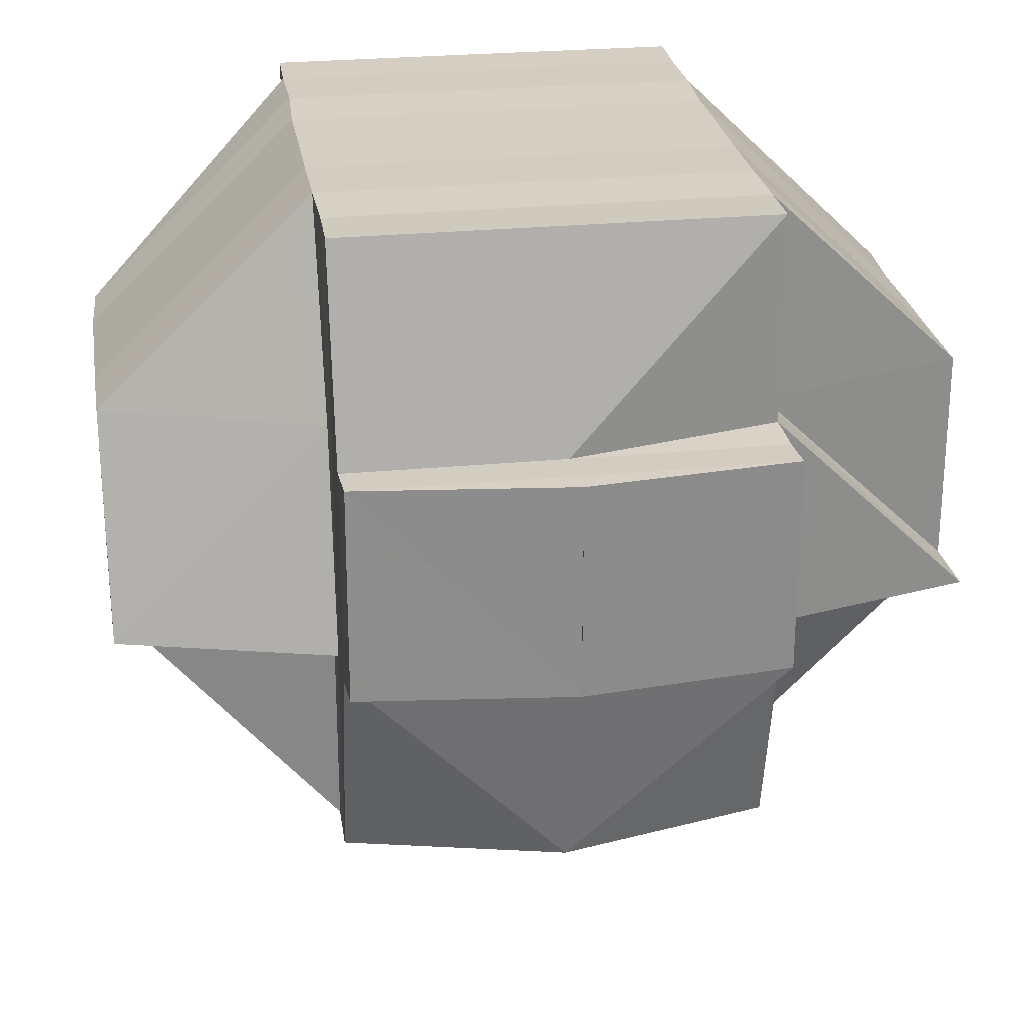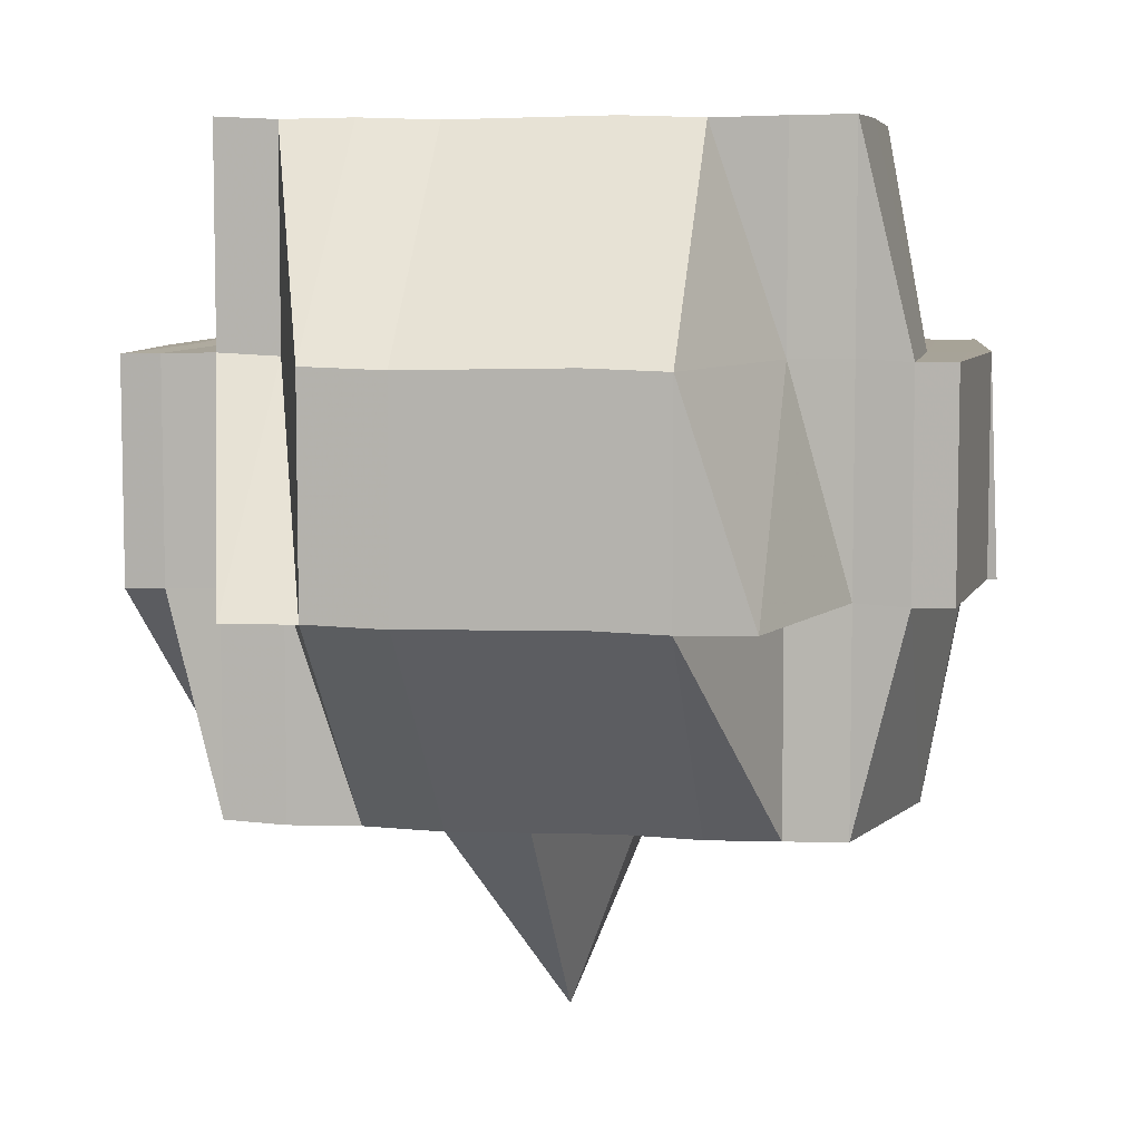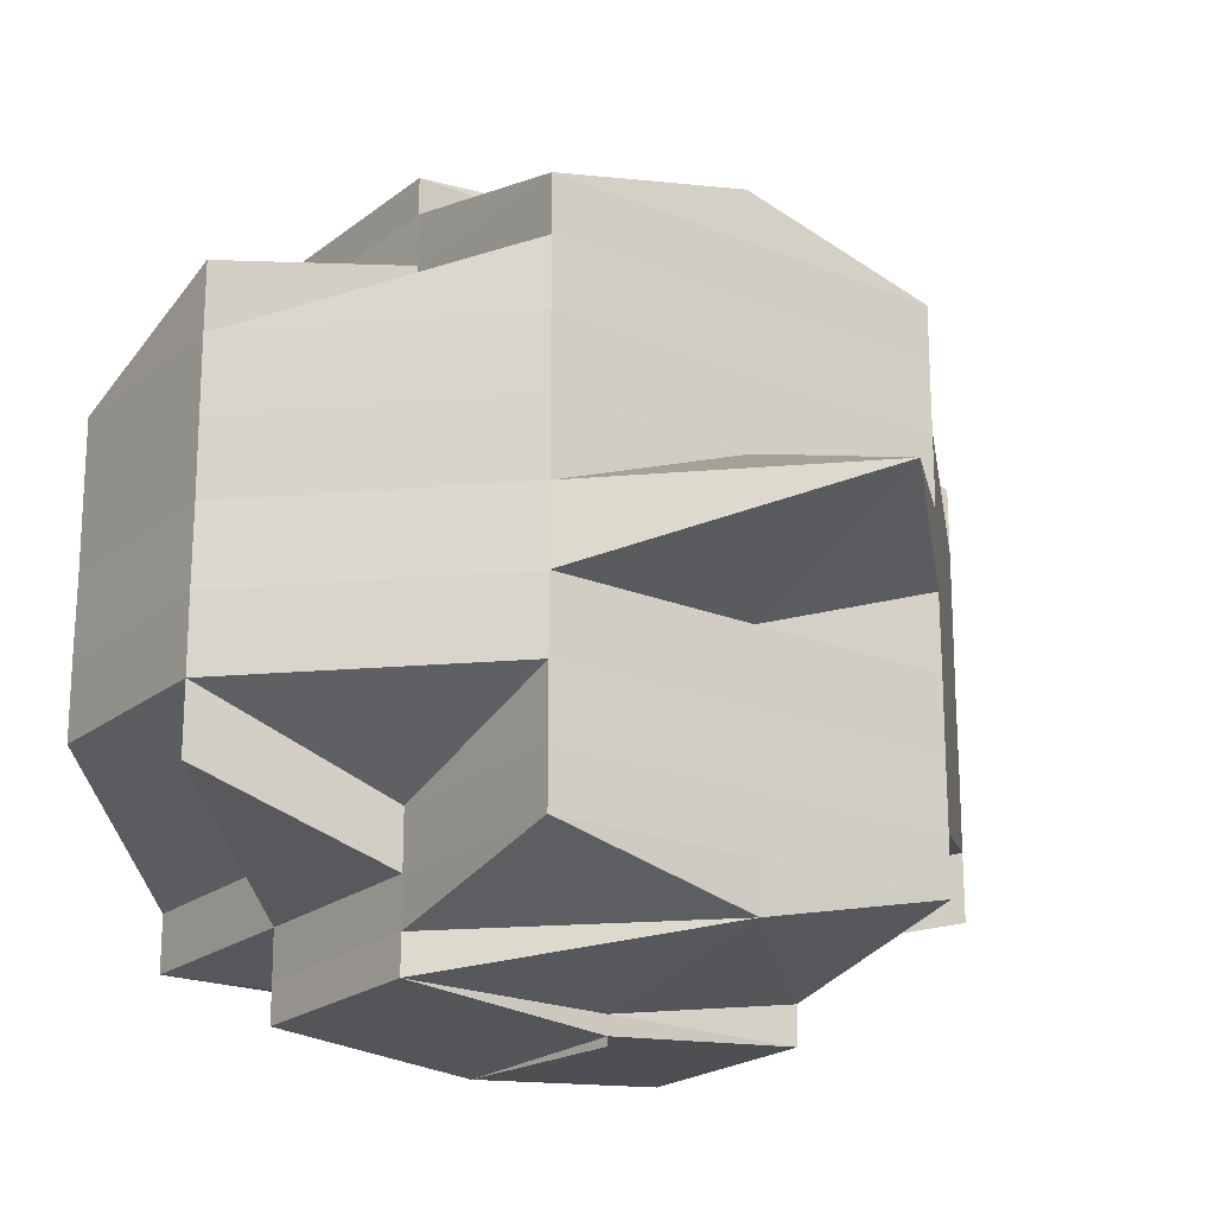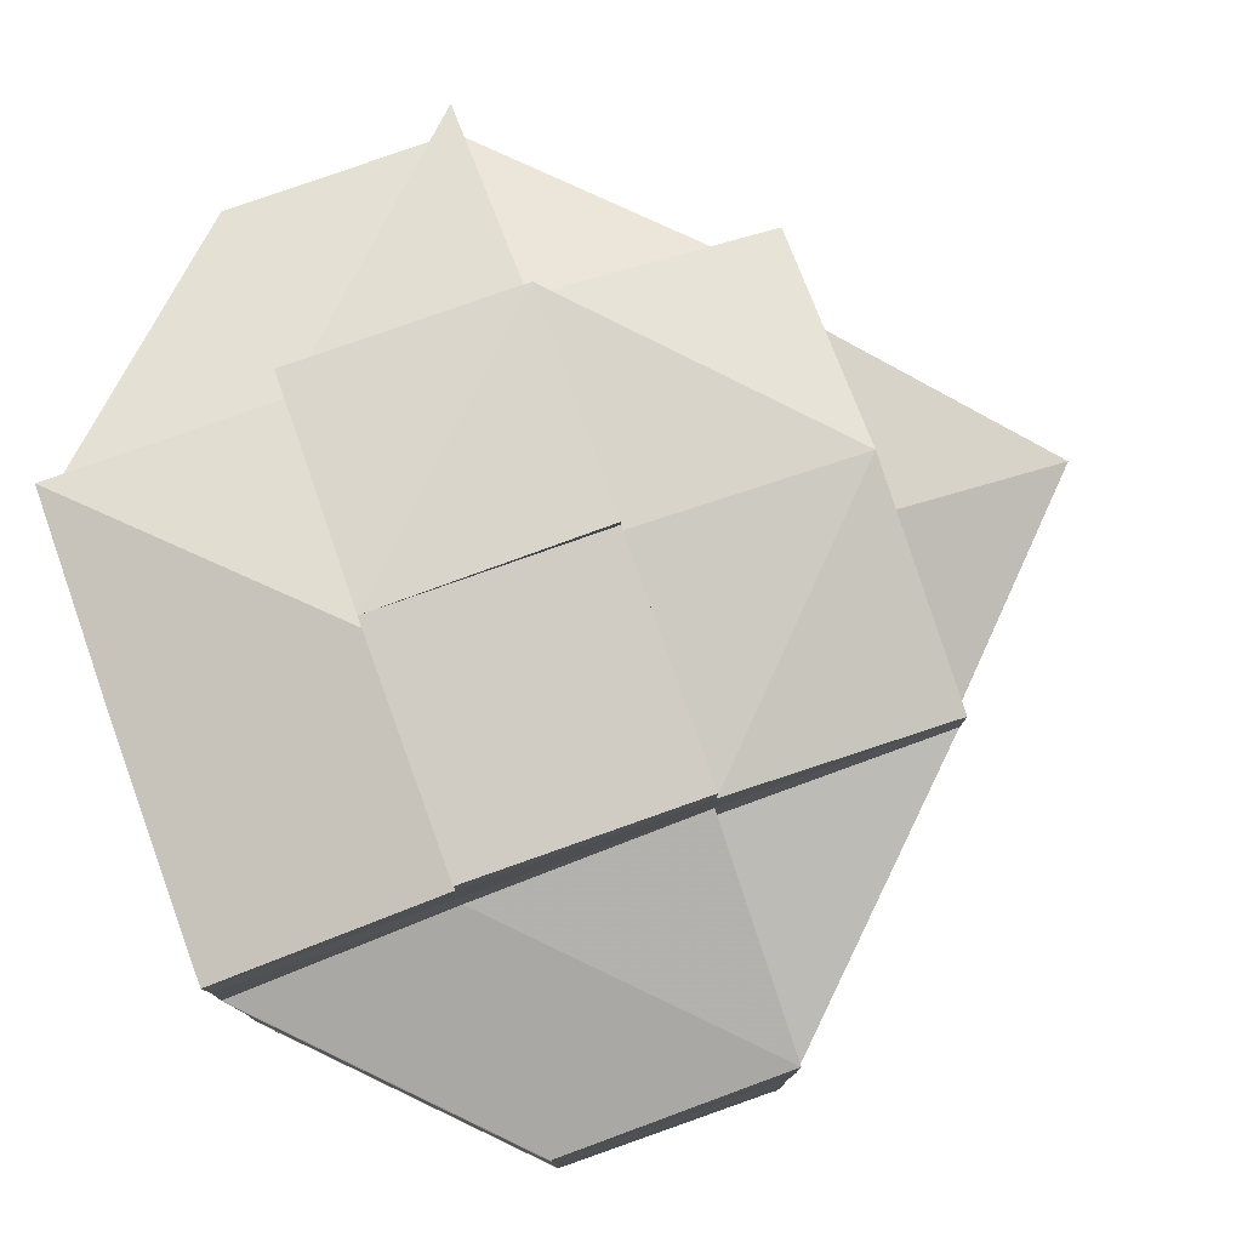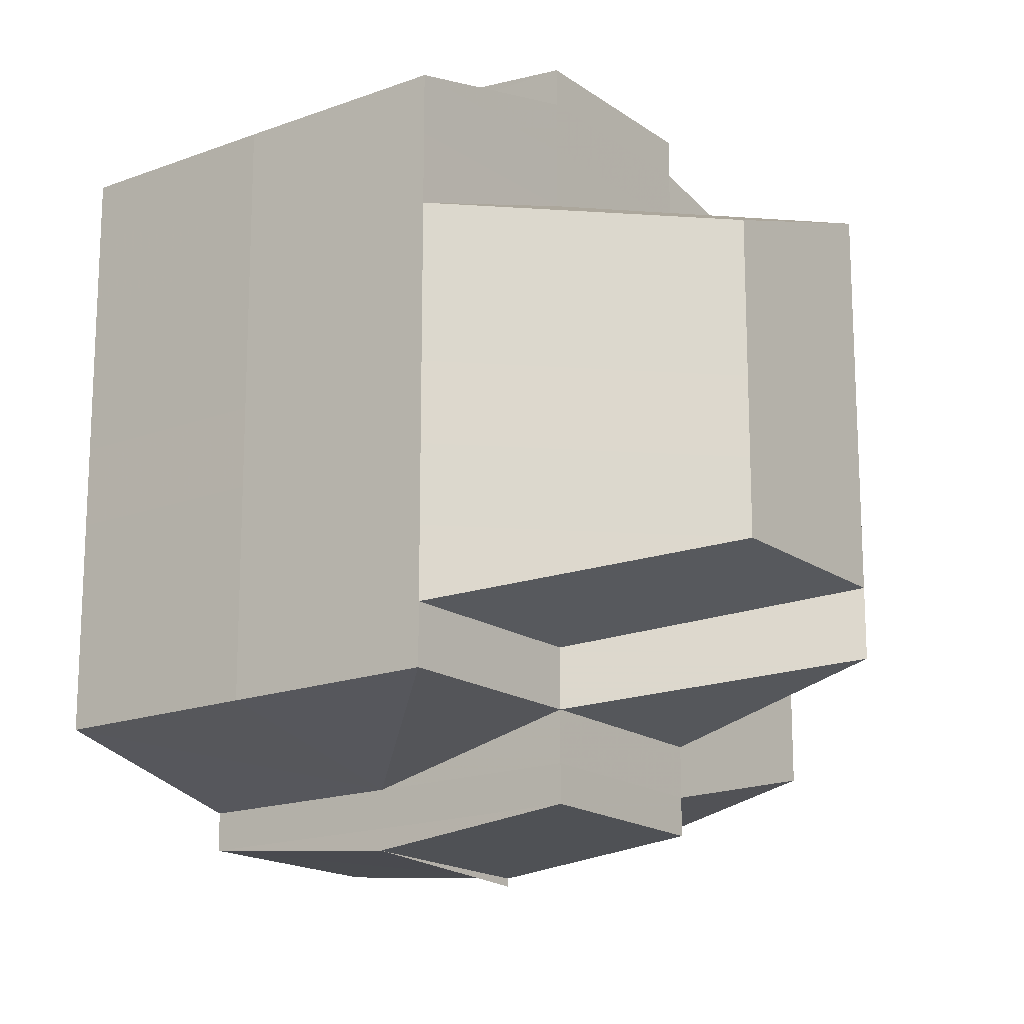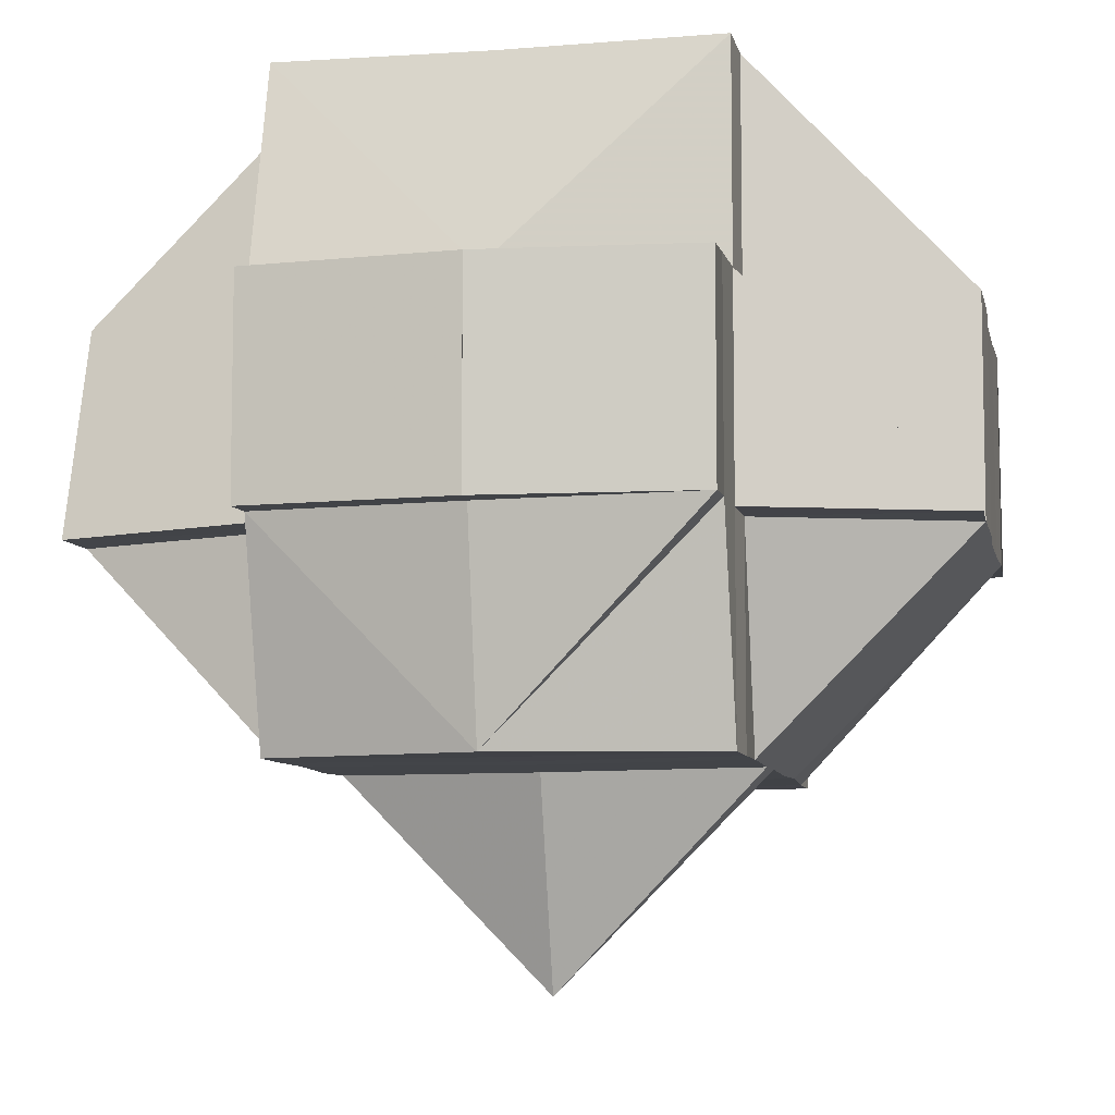
<metadata>
{"format":"obj","ext":"obj","renderer":"f3d","projection":"perspective","resolution":1024,"background":"white","views":[{"elev":25.6,"azim":171.1,"up":"+Y"},{"elev":7.2,"azim":-80.4,"up":"+Y"},{"elev":-20.8,"azim":-36.2,"up":"+Z"},{"elev":79.1,"azim":-109.7,"up":"+Z"},{"elev":-17.1,"azim":-143.3,"up":"+Z"},{"elev":-7.8,"azim":11.2,"up":"+Y"}]}
</metadata>
<code>
o 2121
v 2250 1888 21.05
v 2250 1888 21.05
v 2250 1888 21.05
v 2250 1888 21.05
v 2250 1888 21.05
v 2250 1888 21.05
v 2250 1888 21.05
v 2250 1888 21.05
v 2250 1888 21.05
v 2250 1888 21.05
v 2250 1888 21.05
v 2250 1888 21.05
v 2250 1888 21.05
v 2250 1888 21.05
v 2250 1888 21.05
v 2250 1888 21.05
v 2250 1888 21.05
v 2250 1888 21.05
v 2250 1888 21.06
v 2250 1888 21.05
v 2250 1888 21.05
v 2250 1888 21.05
v 2250 1888 21.05
v 2250 1888 21.06
v 2250 1888 21.05
v 2250 1888 21.06
v 2250 1888 21.06
v 2250 1888 21.06
v 2250 1888 21.06
v 2250 1888 21.06
v 2250 1888 21.06
v 2250 1888 21.06
v 2250 1888 21.06
v 2250 1888 21.06
v 2250 1888 21.05
v 2250 1888 21.06
v 2250 1888 21.06
v 2250 1888 21.06
v 2250 1888 21.06
v 2250 1888 21.06
v 2250 1888 21.06
v 2250 1888 21.06
v 2250 1888 21.06
v 2250 1888 21.06
v 2250 1888 21.06
v 2250 1888 21.06
v 2250 1888 21.06
v 2250 1888 21.06
v 2250 1888 21.06
v 2250 1888 21.07
v 2250 1888 21.07
v 2250 1888 21.07
v 2250 1888 21.07
v 2250 1888 21.07
v 2250 1888 21.06
v 2250 1888 21.07
v 2250 1888 21.07
v 2250 1888 21.07
v 2250 1888 21.07
v 2250 1888 21.06
v 2250 1888 21.07
v 2250 1888 21.06
v 2250 1888 21.06
v 2250 1888 21.06
v 2250 1888 21.06
v 2250 1888 21.06
v 2250 1888 21.07
v 2250 1888 21.06
v 2250 1888 21.06
v 2250 1888 21.06
v 2250 1888 21.06
v 2250 1888 21.06
v 2250 1888 21.06
v 2250 1888 21.06
v 2250 1888 21.05
v 2250 1888 21.05
v 2250 1888 21.05
v 2250 1888 21.05
v 2250 1888 21.05
v 2250 1888 21.06
v 2250 1888 21.06
v 2250 1888 21.06
v 2250 1888 21.06
v 2250 1888 21.06
v 2250 1888 21.05
v 2250 1888 21.06
v 2250 1888 21.05
v 2250 1888 21.06
v 2250 1888 21.06
v 2250 1888 21.06
v 2250 1888 21.05
v 2250 1888 21.05
v 2250 1888 21.05
v 2250 1888 21.06
v 2250 1888 21.06
v 2250 1888 21.06
v 2250 1888 21.06
v 2250 1888 21.06
v 2250 1888 21.05
v 2250 1888 21.05
v 2250 1888 21.06
v 2250 1888 21.06
v 2250 1888 21.05
v 2250 1888 21.05
v 2250 1888 21.06
v 2250 1888 21.06
v 2250 1888 21.06
v 2250 1888 21.06
v 2250 1888 21.06
v 2250 1888 21.07
v 2250 1888 21.07
v 2250 1888 21.07
v 2250 1888 21.07
v 2250 1888 21.06
v 2250 1888 21.07
v 2250 1888 21.07
v 2250 1888 21.07
v 2250 1888 21.08
v 2250 1888 21.07
v 2250 1888 21.08
v 2250 1888 21.08
v 2250 1888 21.08
v 2250 1888 21.08
v 2250 1888 21.08
v 2250 1888 21.08
v 2250 1888 21.08
v 2250 1888 21.08
v 2250 1888 21.08
v 2250 1888 21.08
v 2250 1888 21.08
v 2250 1888 21.08
v 2250 1888 21.08
v 2250 1888 21.08
v 2250 1888 21.08
v 2250 1888 21.08
v 2250 1888 21.08
v 2250 1888 21.08
v 2250 1888 21.08
v 2250 1888 21.09
v 2250 1888 21.09
v 2250 1888 21.09
v 2250 1888 21.08
v 2250 1888 21.09
v 2250 1888 21.08
v 2250 1888 21.09
v 2250 1888 21.09
v 2250 1888 21.09
v 2250 1888 21.09
v 2250 1888 21.09
v 2250 1888 21.08
v 2250 1888 21.08
v 2250 1888 21.08
v 2250 1888 21.08
v 2250 1888 21.08
v 2250 1888 21.08
v 2250 1888 21.08
v 2250 1888 21.08
v 2250 1888 21.08
v 2250 1888 21.08
v 2250 1888 21.07
v 2250 1888 21.08
v 2250 1888 21.07
v 2250 1888 21.07
v 2250 1888 21.07
v 2250 1888 21.07
v 2250 1888 21.08
v 2250 1888 21.08
v 2250 1888 21.08
v 2250 1888 21.08
v 2250 1888 21.06
v 2250 1888 21.06
v 2250 1888 21.06
v 2250 1888 21.08
v 2250 1888 21.06
v 2250 1888 21.06
v 2250 1888 21.06
v 2250 1888 21.06
v 2250 1888 21.07
v 2250 1888 21.07
v 2250 1888 21.07
v 2250 1888 21.07
v 2250 1888 21.08
v 2250 1888 21.07
v 2250 1888 21.08
v 2250 1888 21.08
v 2250 1888 21.08
v 2250 1888 21.08
v 2250 1888 21.08
v 2250 1888 21.08
v 2250 1888 21.08
v 2250 1888 21.08
v 2250 1888 21.08
v 2250 1888 21.09
v 2250 1888 21.08
v 2250 1888 21.07
v 2250 1888 21.08
v 2250 1888 21.08
v 2250 1888 21.08
v 2250 1888 21.08
v 2250 1888 21.08
v 2250 1888 21.08
v 2250 1888 21.08
v 2250 1888 21.08
v 2250 1888 21.08
v 2250 1888 21.08
v 2250 1888 21.08
v 2250 1888 21.08
v 2250 1888 21.08
v 2250 1888 21.09
v 2250 1888 21.08
v 2250 1888 21.09
v 2250 1888 21.08
v 2250 1888 21.09
v 2250 1888 21.08
v 2250 1888 21.09
v 2250 1888 21.09
v 2250 1888 21.09
v 2250 1888 21.09
v 2250 1888 21.09
v 2250 1888 21.09
v 2250 1888 21.09
v 2250 1888 21.09
v 2250 1888 21.09
v 2250 1888 21.09
v 2250 1888 21.09
v 2250 1888 21.09
v 2250 1888 21.09
v 2250 1888 21.09
v 2250 1888 21.08
v 2250 1888 21.09
v 2250 1888 21.09
v 2250 1888 21.09
v 2250 1888 21.09
v 2250 1888 21.09
v 2250 1888 21.09
v 2250 1888 21.09
v 2250 1888 21.09
v 2250 1888 21.09
v 2250 1888 21.09
v 2250 1888 21.09
v 2250 1888 21.09
v 2250 1888 21.05
v 2250 1888 21.05
v 2250 1888 21.05
v 2250 1888 21.05
v 2250 1888 21.05
v 2250 1888 21.06
v 2250 1888 21.06
v 2250 1888 21.06
v 2250 1888 21.06
v 2250 1888 21.06
v 2250 1888 21.06
v 2250 1888 21.06
v 2250 1888 21.06
v 2250 1888 21.08
v 2250 1888 21.08
v 2250 1888 21.08
v 2250 1888 21.08
v 2250 1888 21.08
v 2250 1888 21.08
v 2250 1888 21.08
v 2250 1888 21.08
v 2250 1888 21.08
v 2250 1888 21.08
v 2250 1888 21.08
v 2250 1888 21.09
v 2250 1888 21.09
v 2250 1888 21.09
v 2250 1888 21.09
v 2250 1888 21.09
f 1 2 3
f 4 5 3
f 1 6 7
f 6 8 9
f 4 10 11
f 10 12 13
f 14 15 9
f 16 14 7
f 17 18 14
f 18 19 20
f 21 22 15
f 14 21 23
f 21 24 22
f 25 21 14
f 26 27 24
f 28 29 27
f 26 28 30
f 31 28 26
f 32 33 21
f 34 32 35
f 33 36 21
f 33 26 36
f 37 38 33
f 39 26 33
f 39 31 26
f 40 31 39
f 41 40 39
f 41 39 42
f 43 41 42
f 42 44 45
f 46 47 42
f 47 48 41
f 49 40 41
f 49 50 40
f 40 51 31
f 50 51 40
f 51 52 31
f 31 52 28
f 50 53 51
f 52 54 28
f 28 54 55
f 51 56 52
f 53 56 51
f 52 57 54
f 56 57 52
f 54 58 55
f 57 59 54
f 54 59 58
f 55 58 60
f 57 61 59
f 55 60 62
f 62 60 63
f 60 64 65
f 62 65 66
f 58 67 60
f 68 69 62
f 60 67 70
f 71 68 72
f 30 62 72
f 72 62 73
f 74 72 75
f 72 73 76
f 77 72 76
f 77 78 79
f 73 80 76
f 81 82 80
f 82 83 84
f 76 80 85
f 80 86 85
f 76 85 87
f 88 89 86
f 86 90 85
f 91 92 87
f 85 90 93
f 86 94 90
f 84 94 86
f 90 95 93
f 93 95 25
f 96 97 95
f 95 98 99
f 93 99 100
f 97 101 102
f 103 93 104
f 104 93 16
f 102 105 106
f 107 106 108
f 109 49 102
f 109 110 49
f 110 50 49
f 111 110 109
f 110 112 50
f 112 53 50
f 113 112 110
f 111 113 110
f 114 111 109
f 113 115 112
f 112 116 53
f 115 116 112
f 116 117 53
f 53 117 56
f 115 118 116
f 117 119 56
f 56 119 57
f 119 61 57
f 117 120 119
f 116 121 117
f 121 120 117
f 118 121 116
f 121 122 120
f 120 123 119
f 119 123 61
f 124 125 118
f 122 126 127
f 128 129 126
f 130 122 121
f 118 130 121
f 125 131 130
f 132 130 118
f 133 134 132
f 130 135 122
f 136 135 130
f 135 137 138
f 136 139 135
f 135 139 128
f 140 139 136
f 139 141 128
f 128 141 142
f 139 143 141
f 142 141 144
f 141 145 144
f 146 147 145
f 147 148 149
f 144 149 150
f 144 150 151
f 142 144 152
f 152 151 153
f 152 144 154
f 155 156 152
f 157 155 123
f 158 152 123
f 123 152 159
f 123 159 61
f 61 159 160
f 61 160 59
f 159 161 160
f 59 160 162
f 59 162 58
f 58 162 67
f 160 163 162
f 160 161 163
f 162 164 67
f 162 163 164
f 67 164 165
f 67 165 70
f 166 167 161
f 167 168 169
f 154 169 161
f 70 165 170
f 70 170 84
f 84 170 94
f 94 171 172
f 161 169 173
f 170 114 94
f 114 174 171
f 94 114 175
f 175 176 177
f 161 173 163
f 170 178 114
f 165 178 170
f 178 111 114
f 165 179 178
f 178 180 111
f 179 180 178
f 180 113 111
f 164 179 165
f 180 181 113
f 181 115 113
f 181 182 115
f 182 118 115
f 183 181 180
f 179 183 180
f 184 182 181
f 183 184 181
f 184 185 182
f 186 185 187
f 185 188 189
f 190 191 188
f 192 193 190
f 194 184 183
f 195 183 179
f 195 194 183
f 164 195 179
f 163 195 164
f 163 173 195
f 173 194 195
f 194 196 184
f 173 197 194
f 197 196 194
f 169 197 173
f 197 198 196
f 196 198 199
f 169 200 197
f 196 201 202
f 198 203 201
f 204 198 205
f 206 200 169
f 200 207 208
f 206 209 200
f 200 209 210
f 210 211 212
f 213 209 214
f 215 216 209
f 217 218 209
f 209 218 219
f 216 220 218
f 220 221 222
f 223 220 224
f 218 225 226
f 218 226 227
f 228 227 229
f 224 143 230
f 143 231 232
f 143 233 231
f 234 235 143
f 236 235 237
f 235 238 239
f 240 234 140
f 193 240 140
f 140 222 241
f 219 140 190
f 190 140 136
f 87 242 13
f 87 243 242
f 244 87 11
f 245 246 244
f 247 248 249
f 250 251 248
f 252 253 254
f 255 256 257
f 258 259 256
f 260 261 262
f 263 264 265
f 266 267 268
f 269 267 270

</code>
